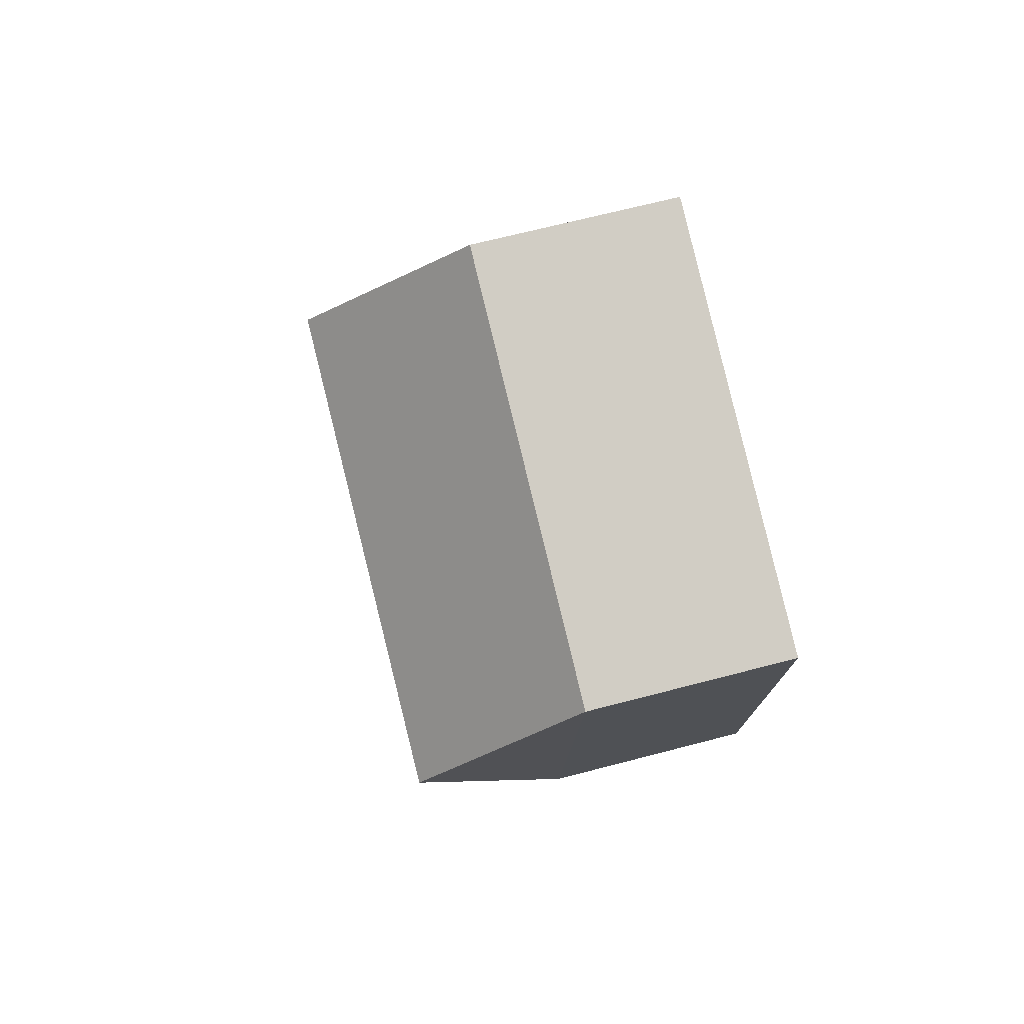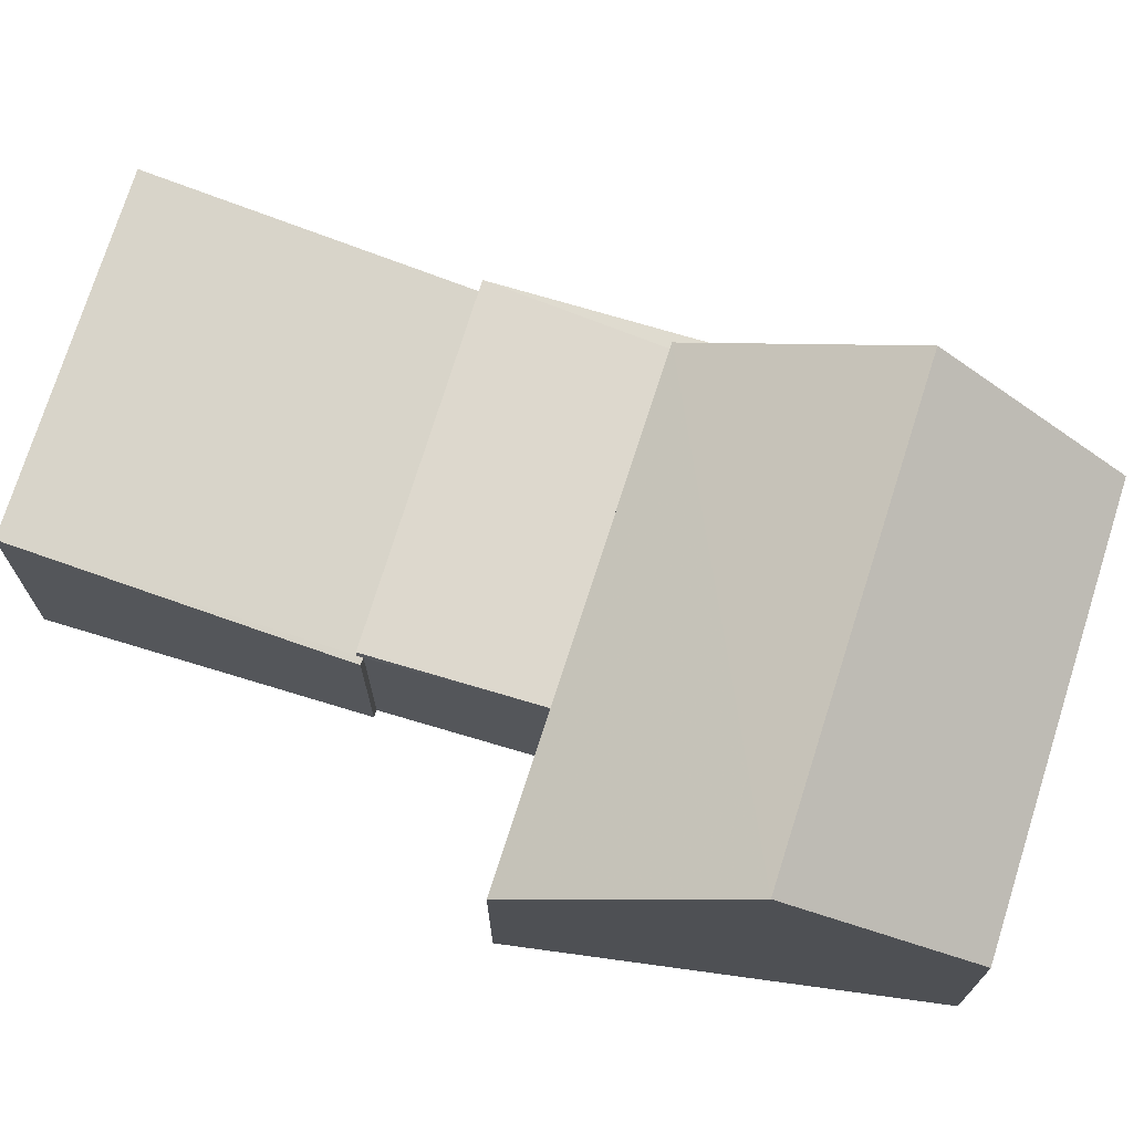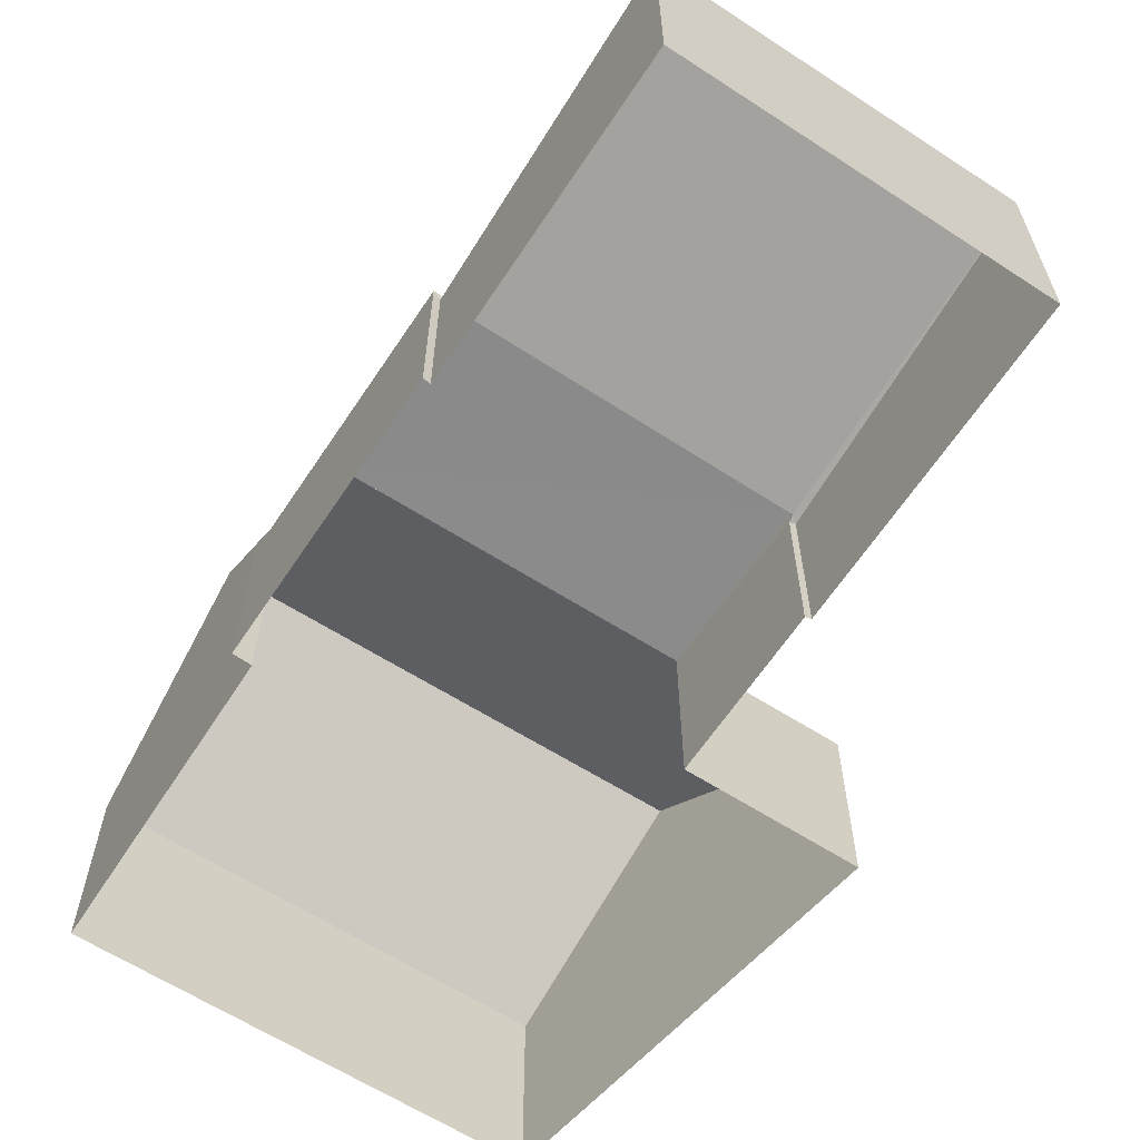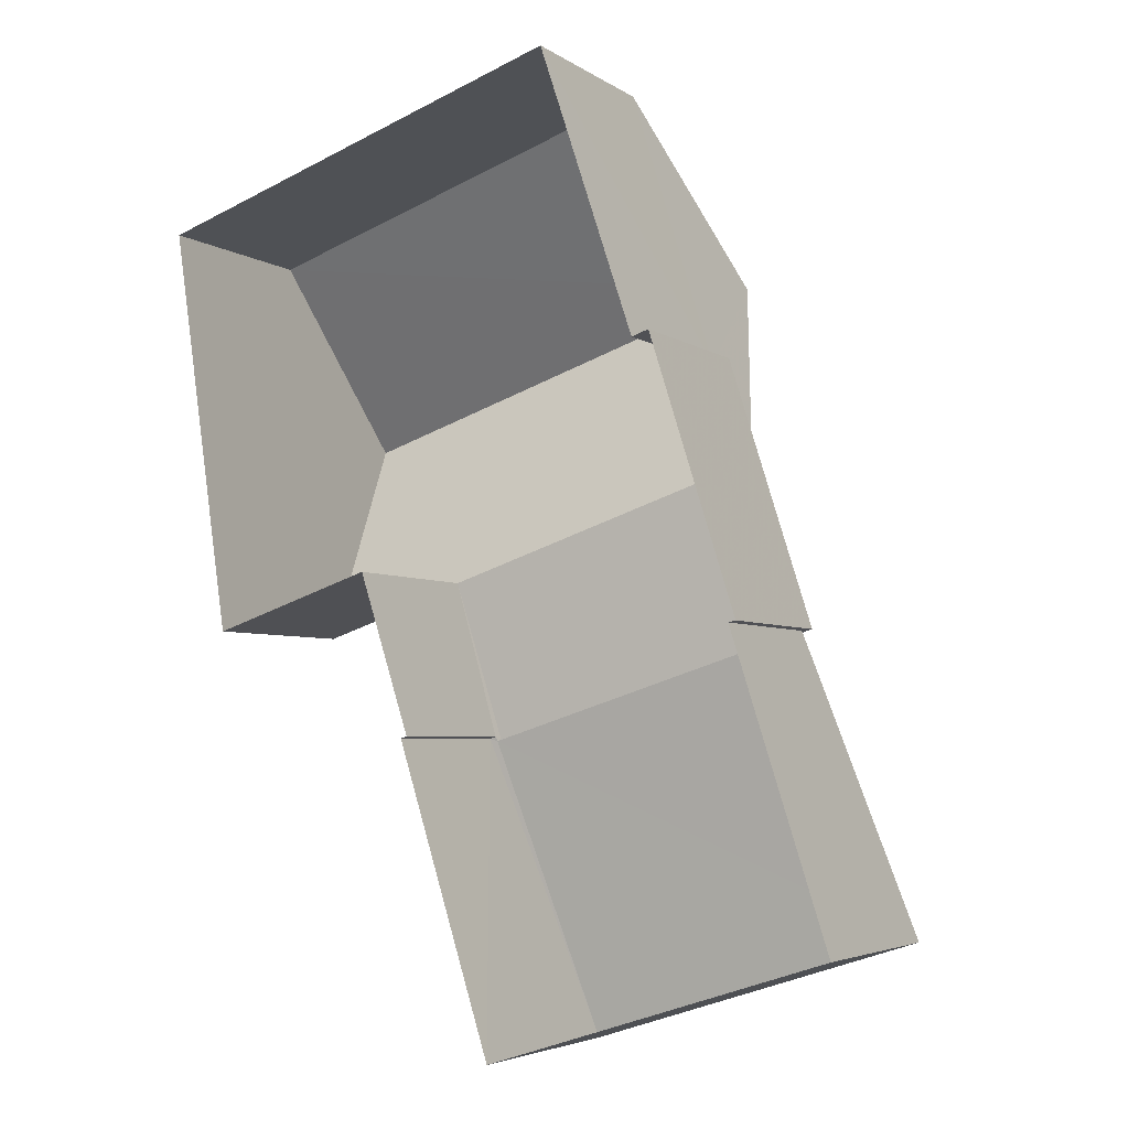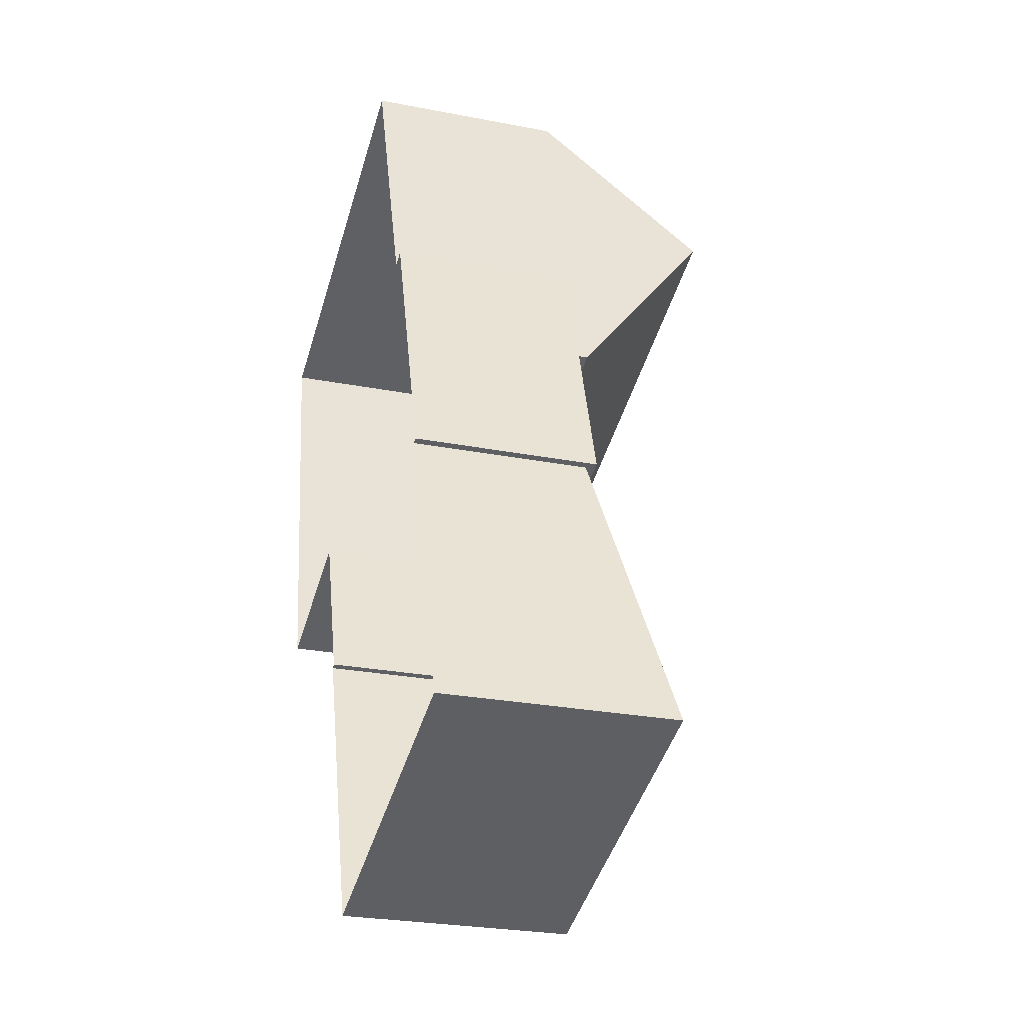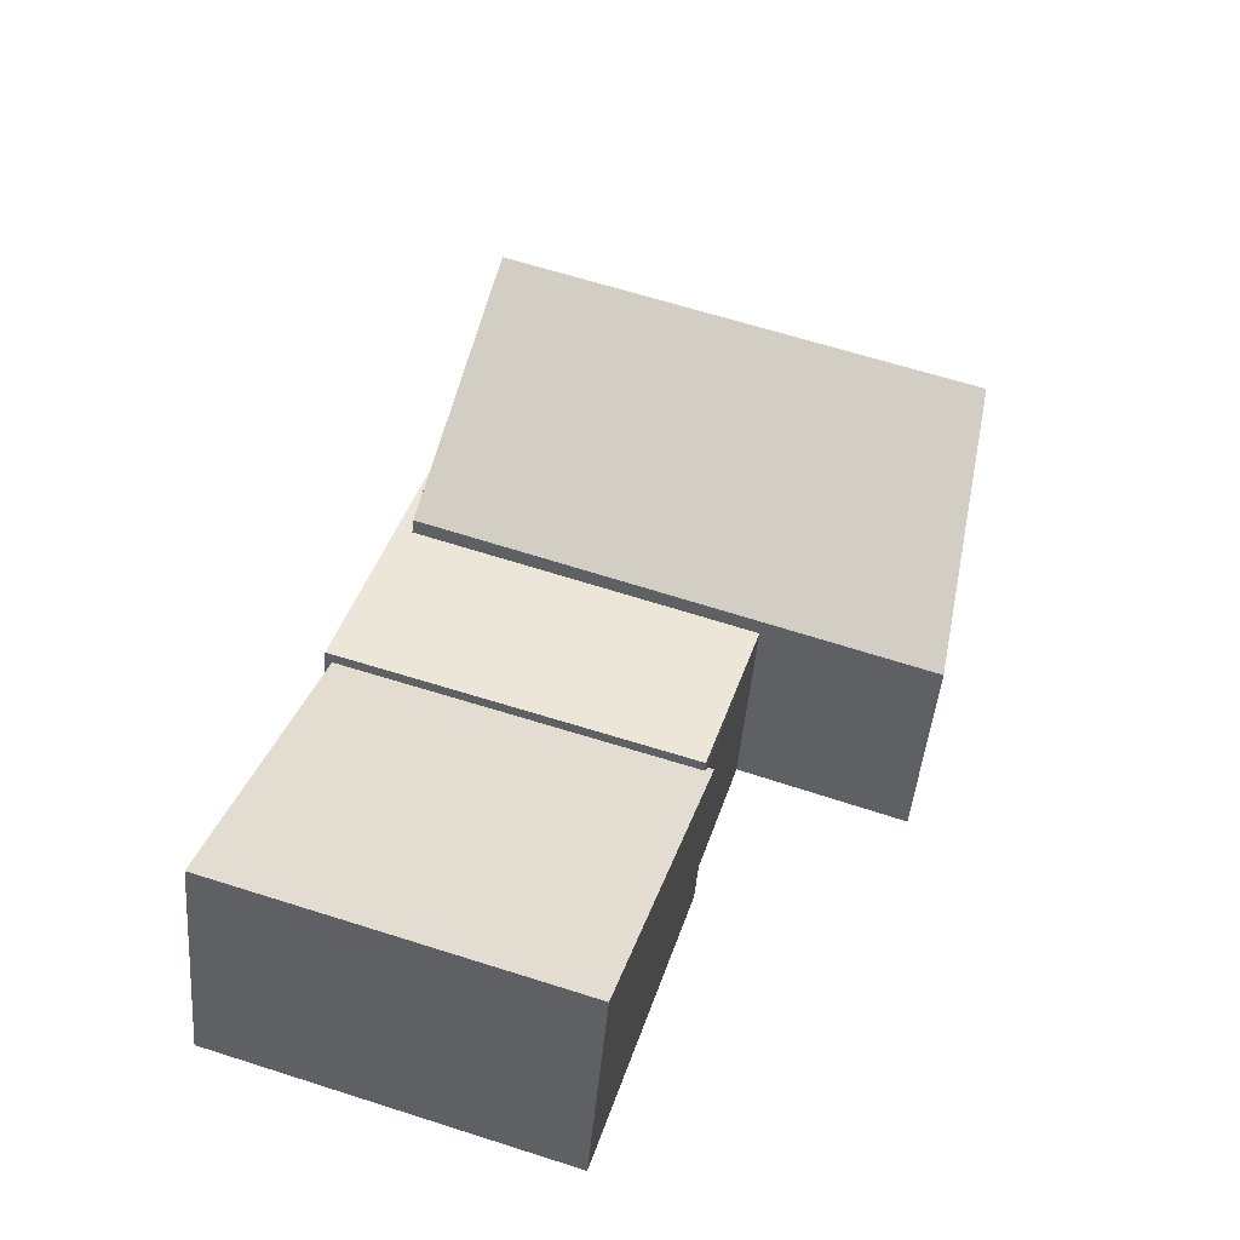
<metadata>
{"format":"obj","ext":"obj","renderer":"f3d","projection":"perspective","resolution":1024,"background":"white","views":[{"elev":66.2,"azim":75.4,"up":"+Y"},{"elev":72.2,"azim":89.2,"up":"+Z"},{"elev":-63.6,"azim":-51.1,"up":"+Z"},{"elev":-4.3,"azim":-152.6,"up":"+Y"},{"elev":-26.4,"azim":-107.0,"up":"+Y"},{"elev":-45.4,"azim":-4.8,"up":"+Y"}]}
</metadata>
<code>
v -2.255e+05 -1.273e+05 13.66
v -2.255e+05 -1.273e+05 13.66
v -2.255e+05 -1.273e+05 13.66
v -2.255e+05 -1.273e+05 13.66
v -2.255e+05 -1.273e+05 13.66
v -2.255e+05 -1.273e+05 13.66
v -2.255e+05 -1.273e+05 13.66
v -2.255e+05 -1.273e+05 13.66
v -2.255e+05 -1.273e+05 13.66
v -2.255e+05 -1.273e+05 13.66
v -2.255e+05 -1.273e+05 13.66
v -2.255e+05 -1.273e+05 13.66
v -2.255e+05 -1.273e+05 16.44
v -2.255e+05 -1.273e+05 17.33
v -2.255e+05 -1.273e+05 16.44
v -2.255e+05 -1.273e+05 17.33
v -2.255e+05 -1.273e+05 16.42
v -2.255e+05 -1.273e+05 16.42
v -2.255e+05 -1.273e+05 16.59
v -2.255e+05 -1.273e+05 16.59
v -2.255e+05 -1.273e+05 16.59
v -2.255e+05 -1.273e+05 16.59
v -2.255e+05 -1.273e+05 16.59
v -2.255e+05 -1.273e+05 16.59
v -2.255e+05 -1.273e+05 16.83
v -2.255e+05 -1.273e+05 16.83
v -2.255e+05 -1.273e+05 19.28
v -2.255e+05 -1.273e+05 19.28
v -2.255e+05 -1.273e+05 16.83
v -2.255e+05 -1.273e+05 16.83
f 1 2 3
f 4 2 5
f 6 7 8
f 9 7 6
f 10 5 11
f 12 10 11
f 11 1 7
f 11 7 9
f 2 1 5
f 5 1 11
f 13 14 15
f 14 16 15
f 15 17 18
f 15 16 17
f 19 20 21
f 20 22 21
f 23 19 21
f 24 23 21
f 25 26 27
f 28 25 27
f 29 30 28
f 27 29 28
f 12 13 19
f 19 13 20
f 12 11 13
f 20 13 15
f 7 1 18
f 1 22 18
f 18 20 15
f 18 22 20
f 13 11 9
f 14 13 9
f 30 3 25
f 30 25 28
f 3 2 25
f 17 6 8
f 17 16 6
f 14 9 6
f 16 14 6
f 4 5 24
f 26 4 24
f 26 24 27
f 24 21 29
f 24 29 27
f 25 2 4
f 26 25 4
f 18 17 8
f 7 18 8
f 19 10 12
f 19 23 10
f 24 10 23
f 24 5 10
f 1 3 22
f 3 30 22
f 22 29 21
f 22 30 29

</code>
